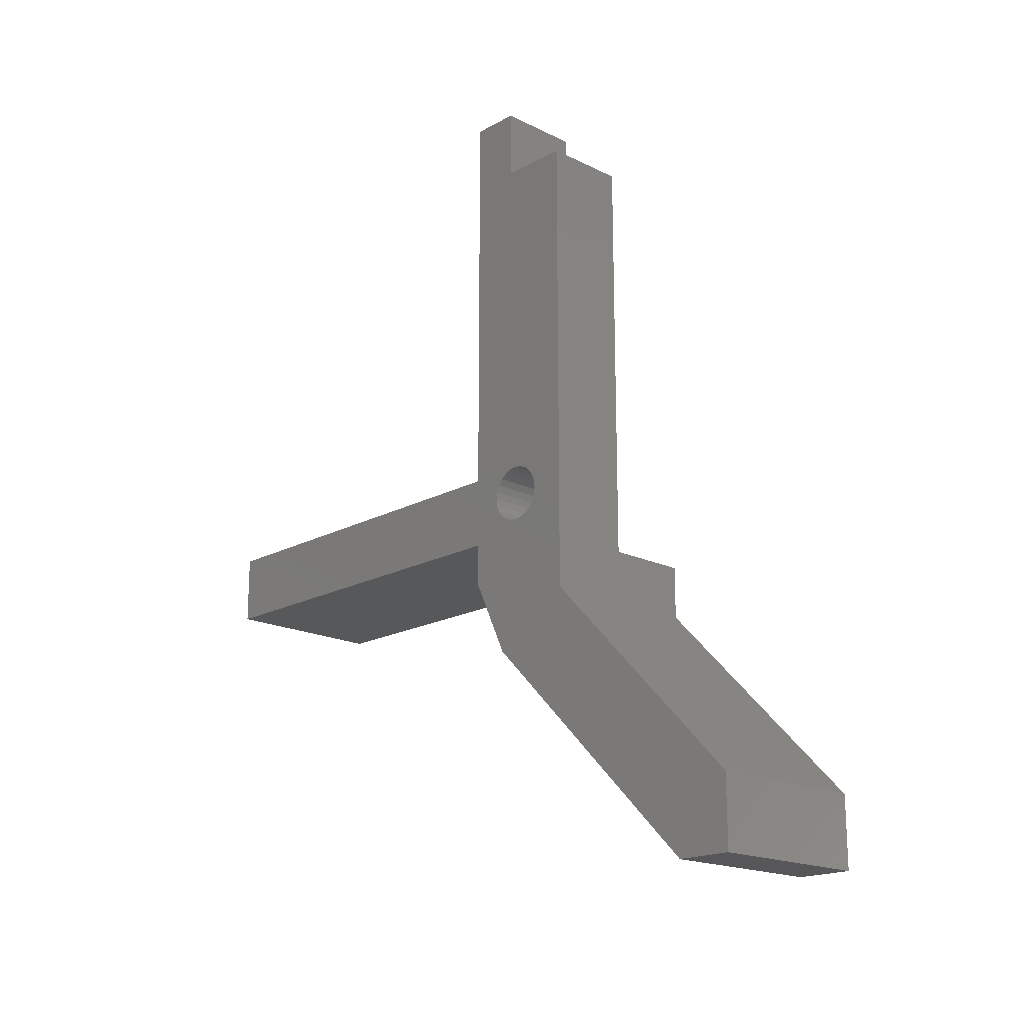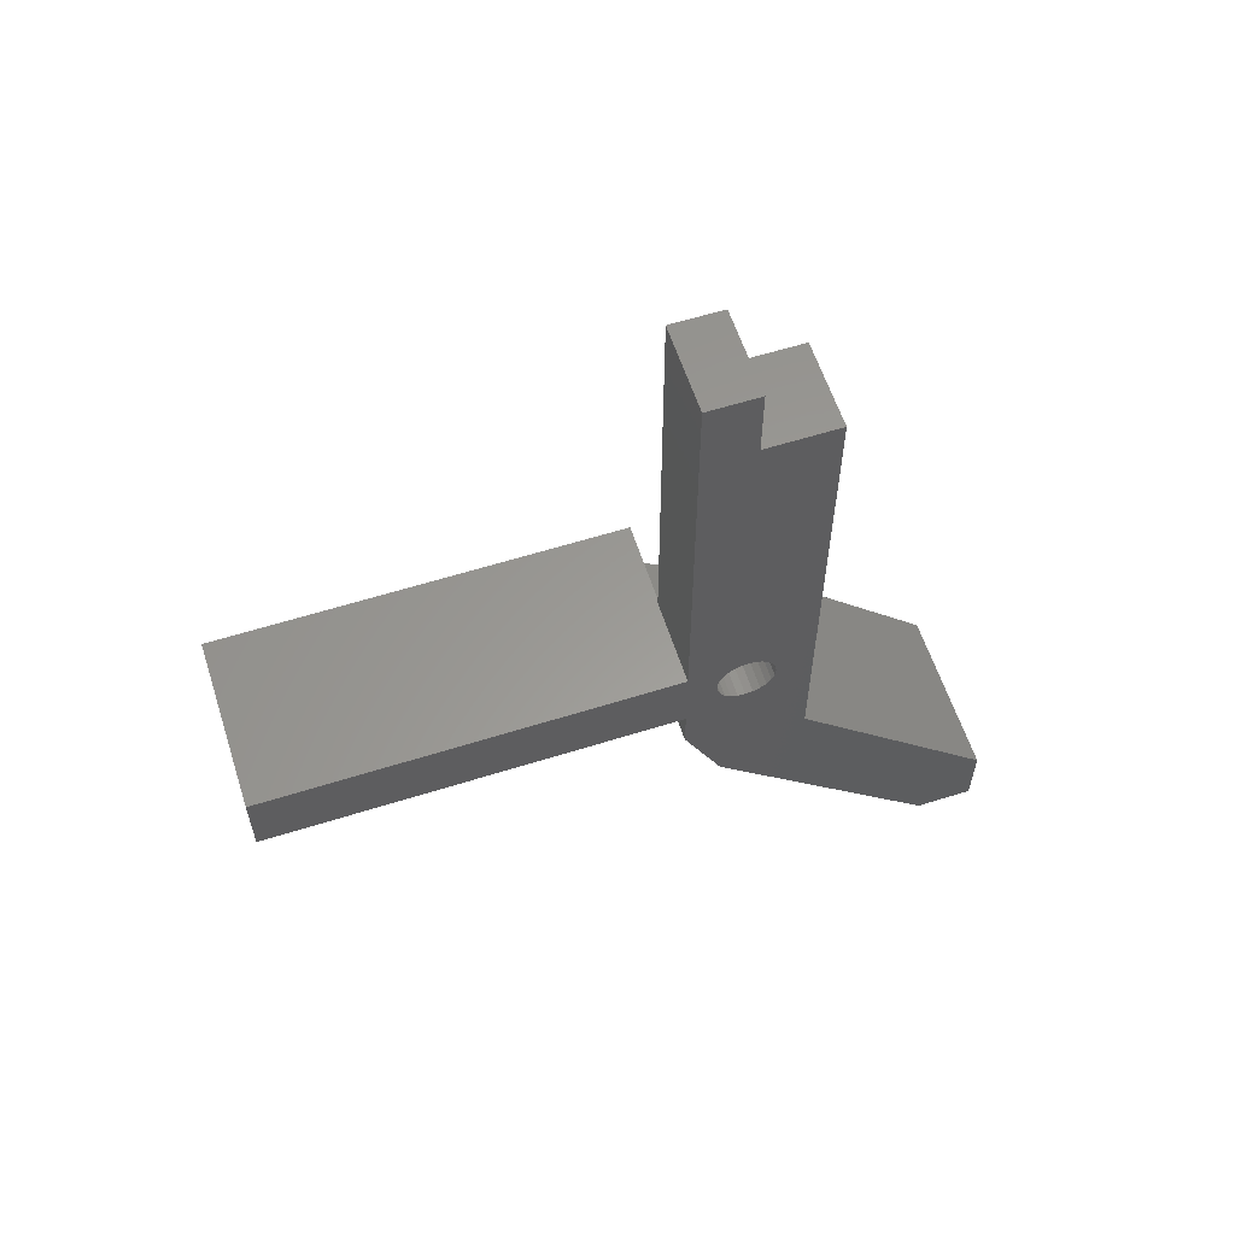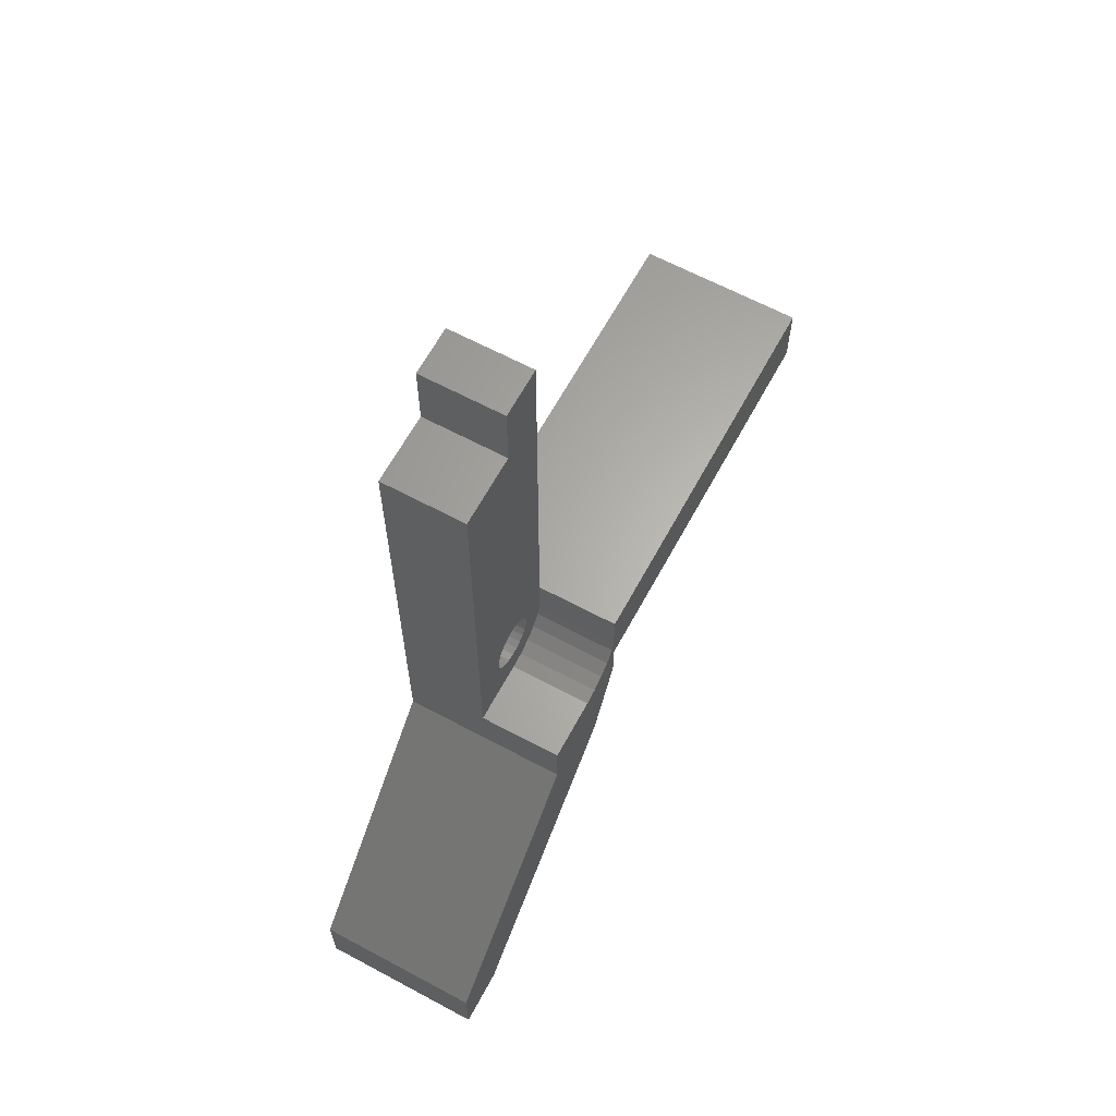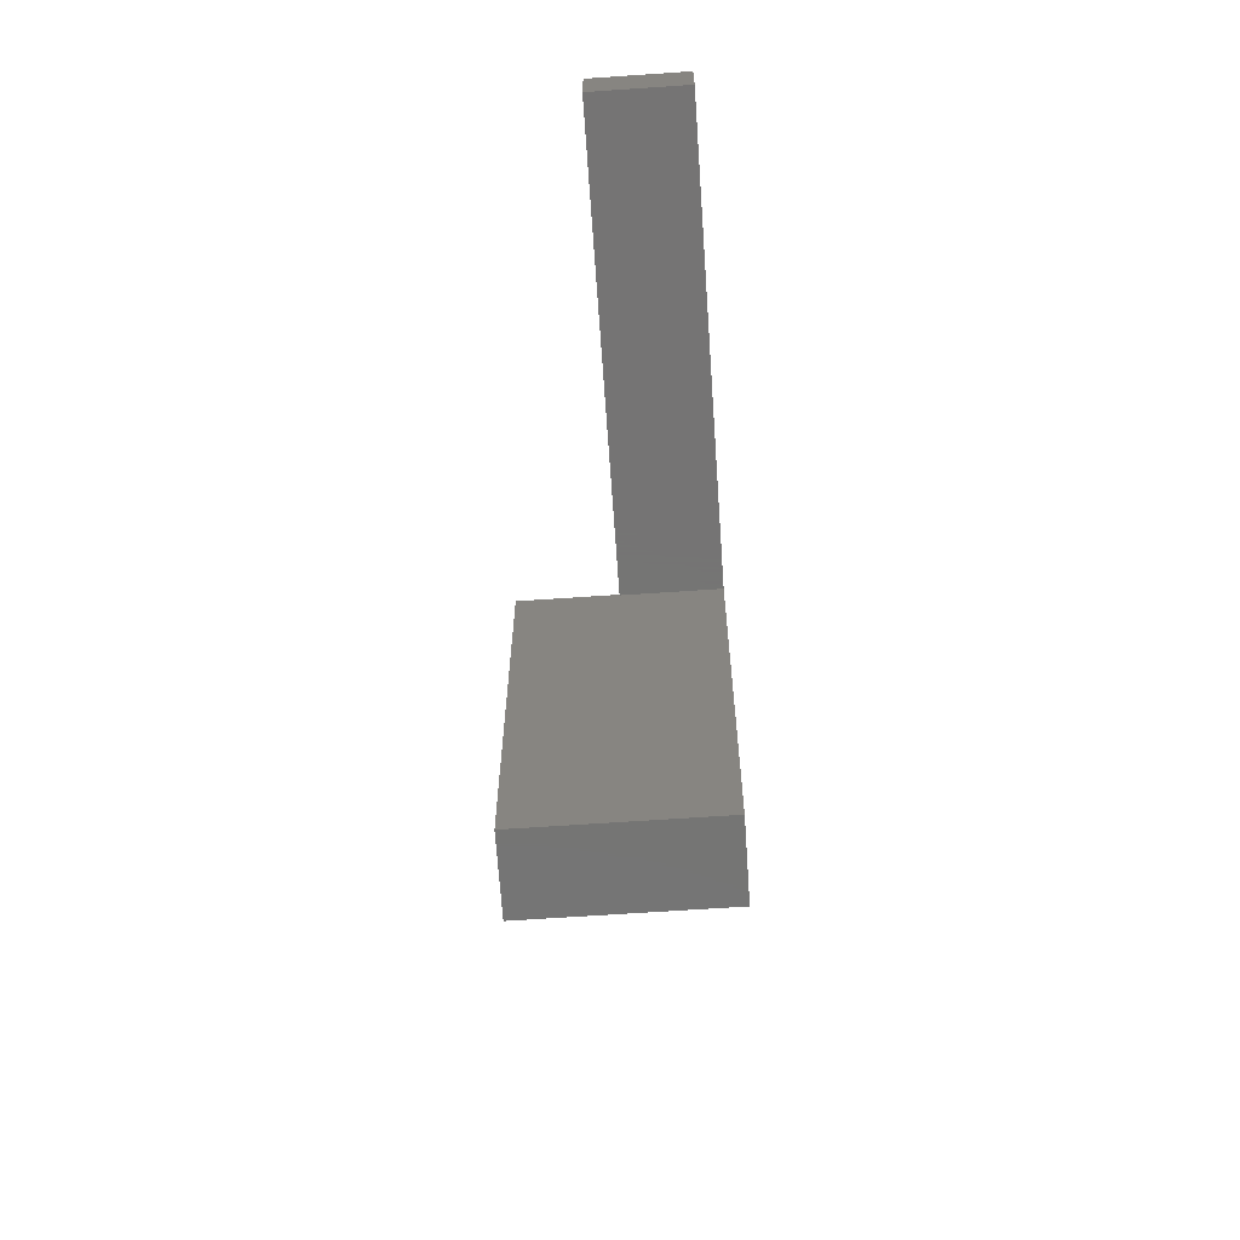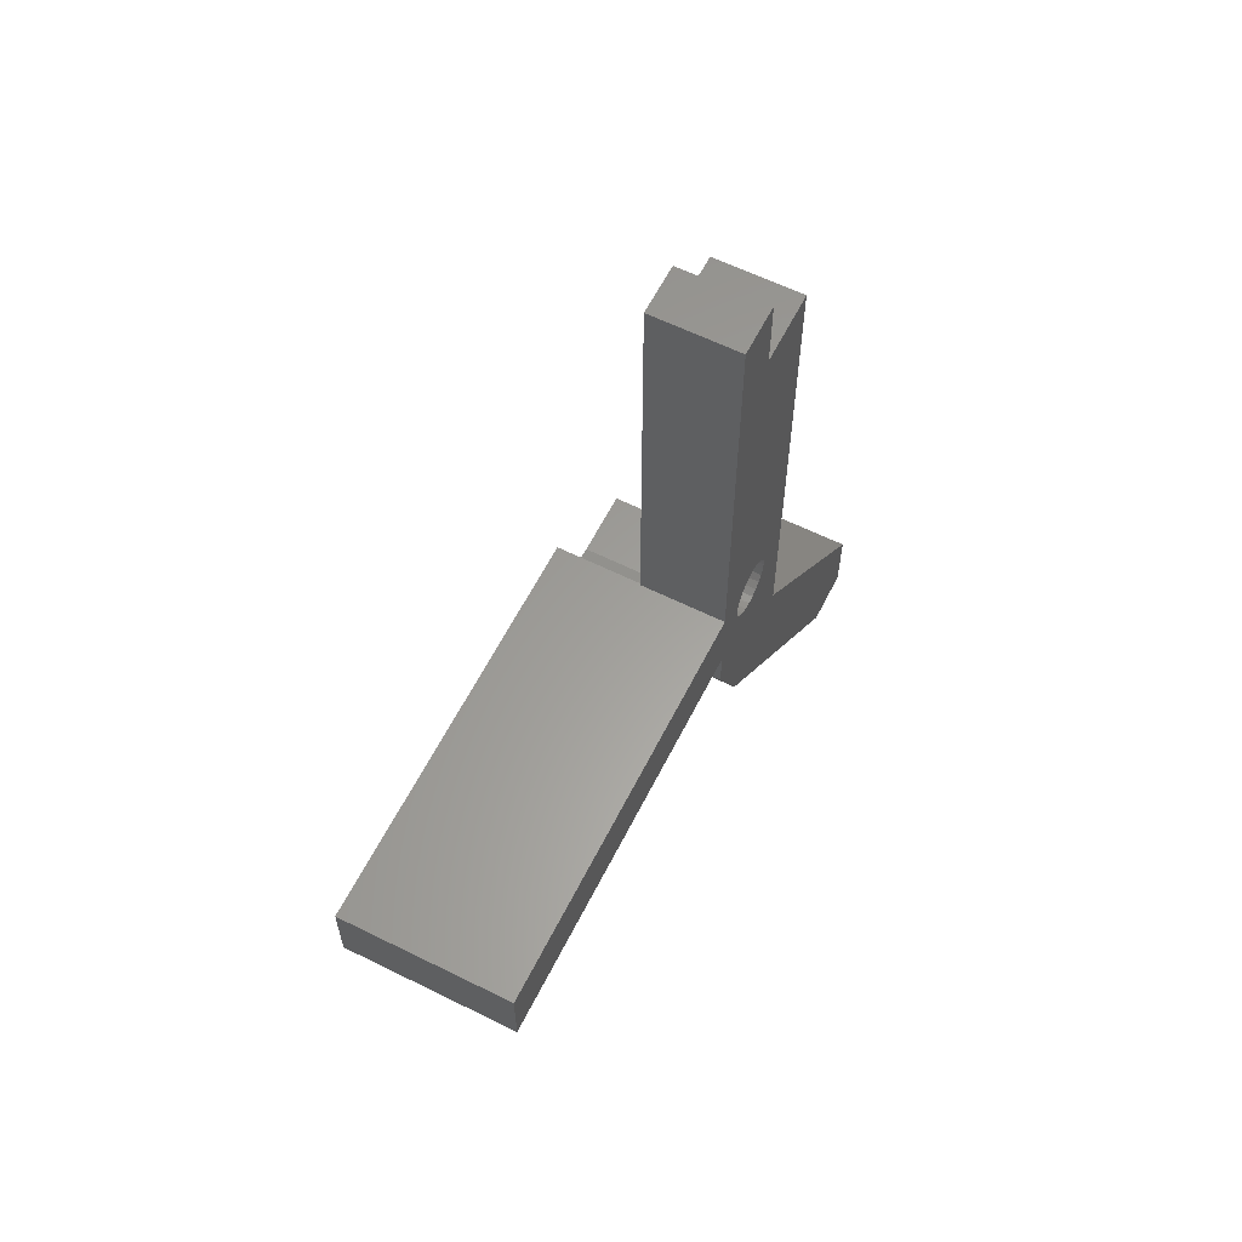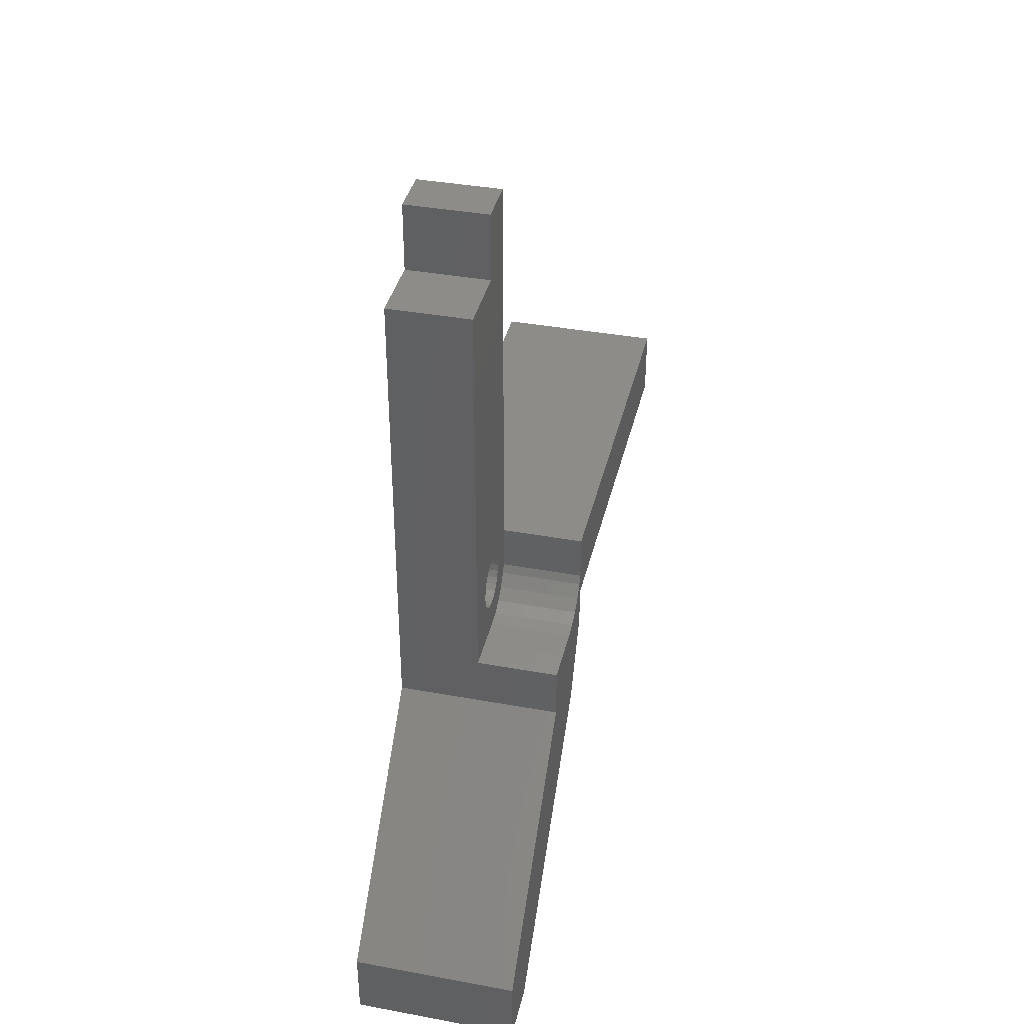
<metadata>
{"format":"stl","ext":"stl","renderer":"f3d","projection":"perspective","resolution":1024,"background":"white","views":[{"elev":-18.2,"azim":-43.4,"up":"+Y"},{"elev":59.7,"azim":-107.9,"up":"+Y"},{"elev":63.8,"azim":28.4,"up":"+Y"},{"elev":-67.0,"azim":-176.1,"up":"+Z"},{"elev":61.0,"azim":-153.2,"up":"+Y"},{"elev":38.2,"azim":13.1,"up":"+Y"}]}
</metadata>
<code>
# stl→obj: 139 verts, 273 faces
v -6 74.9 -68.4
v -6 74.9 -39.9
v -6 79.9 -68.4
v -6 79.9 -39.9
v 6 74.9 -68.4
v 6 79.9 -68.4
v 6 79.9 -39.9
v 6 74.9 -39.9
v -6 66.42 -37.34
v -6 72 -40
v 6 72 -40
v 6 66.42 -37.34
v -6 50 -21
v -3.464 53.61 -24.59
v -2.828 53.02 -24
v -2 52.57 -23.56
v 6 50 -21
v -3.864 54.29 -25.27
v -4 55.02 -26
v -3.864 55.76 -26.73
v -3.464 56.44 -27.41
v -2.828 57.03 -27.99
v -2 57.48 -28.44
v -1.035 57.76 -28.72
v 2.665e-15 57.86 -28.82
v 1.035 57.76 -28.72
v 2 57.48 -28.44
v 2.828 57.03 -27.99
v 3.464 56.44 -27.41
v 3.864 55.76 -26.73
v 4 55.02 -26
v 3.864 54.29 -25.27
v 3.464 53.61 -24.59
v 2.828 53.02 -24
v 2 52.57 -23.56
v 1.035 52.28 -23.27
v 2.776e-15 52.19 -23.18
v -1.035 52.28 -23.27
v 3.864 57.37 -22.08
v 3.864 58.86 -23.51
v 4 58.12 -22.8
v 3.464 56.68 -21.41
v 3.464 59.56 -24.18
v 2.828 56.08 -20.83
v 2.828 60.15 -24.76
v 2 60.61 -25.2
v 2 55.63 -20.39
v 1.035 55.34 -20.11
v 1.035 60.9 -25.48
v 0 55.24 -20.02
v 0 61 -25.57
v -1.035 55.34 -20.11
v -1.035 60.9 -25.48
v -2 60.61 -25.2
v -2 55.63 -20.39
v -2.828 56.08 -20.83
v -2.828 60.15 -24.76
v -3.464 56.68 -21.41
v -3.464 59.56 -24.18
v -3.864 58.86 -23.51
v -3.864 57.37 -22.08
v -4 58.12 -22.8
v 6 70 -31.5
v 6 73.8 -31.5
v 0 73.8 -31.5
v -6 70 -31.5
v -6 104 -31.5
v 0 104 -31.5
v 0 104 -36.5
v -6 104 -36.5
v 0 109 -36.5
v -6 109 -36.5
v 0 109 -40
v -6 109 -40
v 0 76.78 -40
v 6 76.78 -40
v -6 79.93 -35.48
v -6 80 -36
v 0 80 -36
v 0 79.93 -35.48
v -6 79.73 -35
v 0 79.73 -35
v -6 79.41 -34.59
v 0 79.41 -34.59
v -6 79 -34.27
v 0 79 -34.27
v -6 78.52 -34.07
v 0 78.52 -34.07
v -6 78 -34
v 0 78 -34
v -6 77.48 -34.07
v 0 77.48 -34.07
v -6 77 -34.27
v 0 77 -34.27
v -6 76.59 -34.59
v 0 76.59 -34.59
v -6 76.27 -35
v 0 76.27 -35
v -6 76.07 -35.48
v 0 76.07 -35.48
v -6 76 -36
v 0 76 -36
v -6 76.07 -36.52
v 0 76.07 -36.52
v -6 76.27 -37
v 0 76.27 -37
v -6 76.59 -37.41
v 0 76.59 -37.41
v -6 77 -37.73
v 0 77 -37.73
v -6 77.48 -37.93
v 0 77.48 -37.93
v -6 78 -38
v 0 78 -38
v -6 78.52 -37.93
v 0 78.52 -37.93
v -6 79 -37.73
v 0 79 -37.73
v -6 79.41 -37.41
v 0 79.41 -37.41
v -6 79.73 -37
v 0 79.73 -37
v -6 79.93 -36.52
v 0 79.93 -36.52
v 0 73.8 -36
v 6 73.8 -36
v 0 75.9 -39.64
v 0 75.03 -38.97
v 0 74.36 -38.1
v 0 73.94 -37.09
v 6 73.94 -37.09
v 6 74.36 -38.1
v 6 74.48 -38.26
v 6 75.03 -38.97
v 6 75.9 -39.64
v -6 50 -17
v 6 50 -17
v 6 55.06 -17
v -6 55.06 -17
f 1 2 3
f 2 4 3
f 5 1 3
f 5 3 6
f 6 3 4
f 6 4 7
f 2 8 4
f 8 7 4
f 1 5 2
f 5 8 2
f 5 6 8
f 8 6 7
f 9 10 11
f 12 9 11
f 13 14 15
f 13 15 16
f 17 13 16
f 13 18 14
f 13 19 18
f 13 9 19
f 19 9 20
f 20 9 21
f 21 9 12
f 21 12 22
f 22 12 23
f 23 12 24
f 24 12 25
f 26 25 12
f 27 26 12
f 28 27 12
f 29 28 12
f 30 29 12
f 17 30 12
f 17 31 30
f 17 32 31
f 17 33 32
f 17 34 33
f 17 35 34
f 17 36 35
f 17 37 36
f 17 16 38
f 17 38 37
f 39 40 41
f 42 40 39
f 42 43 40
f 44 43 42
f 44 45 43
f 44 46 45
f 47 46 44
f 48 46 47
f 48 49 46
f 50 49 48
f 50 51 49
f 50 52 51
f 52 53 51
f 52 54 53
f 52 55 54
f 55 56 54
f 56 57 54
f 56 58 57
f 58 59 57
f 58 60 59
f 58 61 60
f 61 62 60
f 31 40 30
f 31 41 40
f 30 43 29
f 30 40 43
f 29 45 28
f 29 43 45
f 28 46 27
f 28 45 46
f 27 49 26
f 27 46 49
f 26 51 25
f 26 49 51
f 24 51 53
f 24 25 51
f 23 53 54
f 23 24 53
f 22 23 54
f 22 54 57
f 21 57 59
f 21 22 57
f 20 59 60
f 20 21 59
f 19 20 60
f 19 60 62
f 18 19 62
f 18 62 61
f 14 18 61
f 14 61 58
f 15 58 56
f 15 14 58
f 16 15 56
f 16 56 55
f 38 55 52
f 38 16 55
f 37 52 50
f 37 38 52
f 37 50 48
f 37 48 36
f 36 47 35
f 36 48 47
f 35 44 34
f 35 47 44
f 34 42 33
f 34 44 42
f 33 39 32
f 33 42 39
f 32 41 31
f 32 39 41
f 63 64 65
f 66 63 65
f 66 65 67
f 65 68 67
f 69 70 67
f 69 67 68
f 70 71 72
f 69 71 70
f 73 74 72
f 73 72 71
f 11 75 76
f 75 74 73
f 10 74 75
f 10 75 11
f 77 78 79
f 80 77 79
f 81 77 80
f 82 81 80
f 83 81 82
f 84 83 82
f 85 83 84
f 86 85 84
f 87 85 86
f 88 87 86
f 89 87 88
f 90 89 88
f 91 89 90
f 92 91 90
f 93 91 92
f 94 93 92
f 95 93 94
f 96 95 94
f 97 95 96
f 98 97 96
f 99 97 98
f 100 99 98
f 101 99 100
f 102 101 100
f 102 103 101
f 102 104 103
f 104 105 103
f 104 106 105
f 106 107 105
f 106 108 107
f 108 109 107
f 108 110 109
f 110 111 109
f 110 112 111
f 112 113 111
f 112 114 113
f 114 115 113
f 114 116 115
f 116 117 115
f 116 118 117
f 118 119 117
f 118 120 119
f 120 121 119
f 120 122 121
f 122 123 121
f 122 124 123
f 124 78 123
f 124 79 78
f 125 65 126
f 126 65 64
f 127 75 112
f 128 127 112
f 69 73 71
f 129 128 112
f 130 129 112
f 75 114 112
f 65 69 68
f 75 116 114
f 75 73 69
f 75 118 116
f 75 69 118
f 130 112 110
f 125 130 110
f 125 110 108
f 125 108 106
f 125 106 65
f 118 69 120
f 120 69 122
f 122 69 124
f 124 69 79
f 80 79 69
f 82 80 69
f 84 82 69
f 86 84 69
f 65 86 69
f 65 88 86
f 65 90 88
f 65 92 90
f 65 94 92
f 65 96 94
f 65 98 96
f 65 100 98
f 65 102 100
f 65 106 104
f 65 104 102
f 125 126 130
f 126 131 130
f 130 131 129
f 131 132 129
f 129 132 128
f 132 133 128
f 133 134 128
f 128 134 127
f 134 135 127
f 127 135 75
f 135 76 75
f 13 17 136
f 17 137 136
f 138 63 66
f 139 138 66
f 9 105 10
f 70 72 74
f 13 136 139
f 13 139 66
f 13 66 9
f 9 66 105
f 66 67 70
f 10 70 74
f 10 105 107
f 10 107 109
f 10 109 111
f 10 111 113
f 10 113 70
f 66 103 105
f 66 101 103
f 66 99 101
f 66 97 99
f 66 95 97
f 66 93 95
f 66 91 93
f 66 89 91
f 66 70 89
f 113 115 70
f 115 117 70
f 117 119 70
f 119 121 70
f 121 123 70
f 123 78 70
f 77 70 78
f 81 70 77
f 83 70 81
f 85 70 83
f 87 70 85
f 89 70 87
f 63 126 64
f 17 138 137
f 17 63 138
f 17 12 63
f 12 126 63
f 12 11 126
f 11 131 126
f 11 132 131
f 11 134 132
f 11 76 135
f 11 135 134
f 136 137 139
f 137 138 139

</code>
